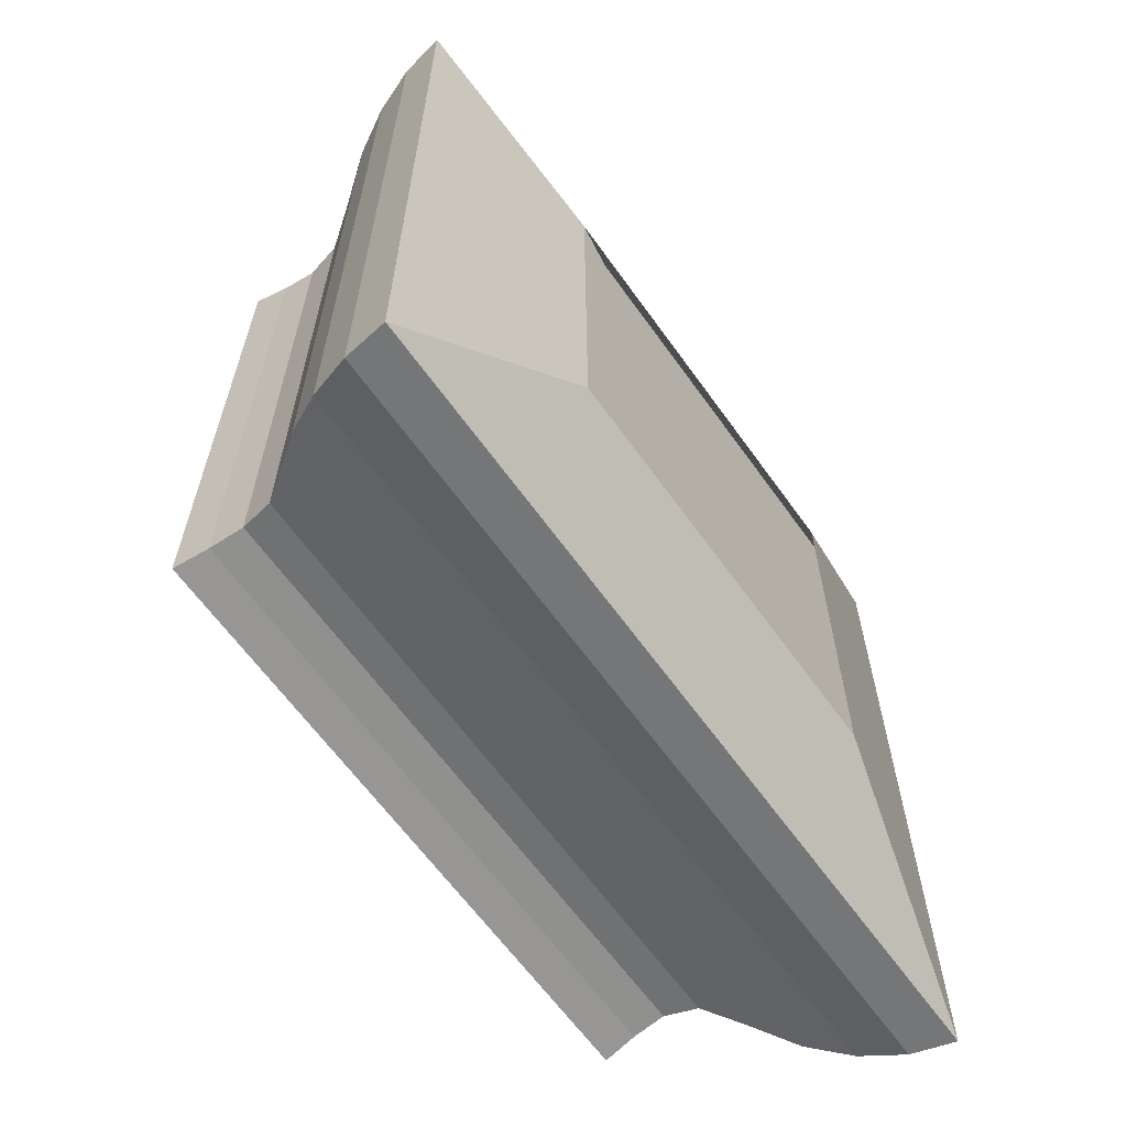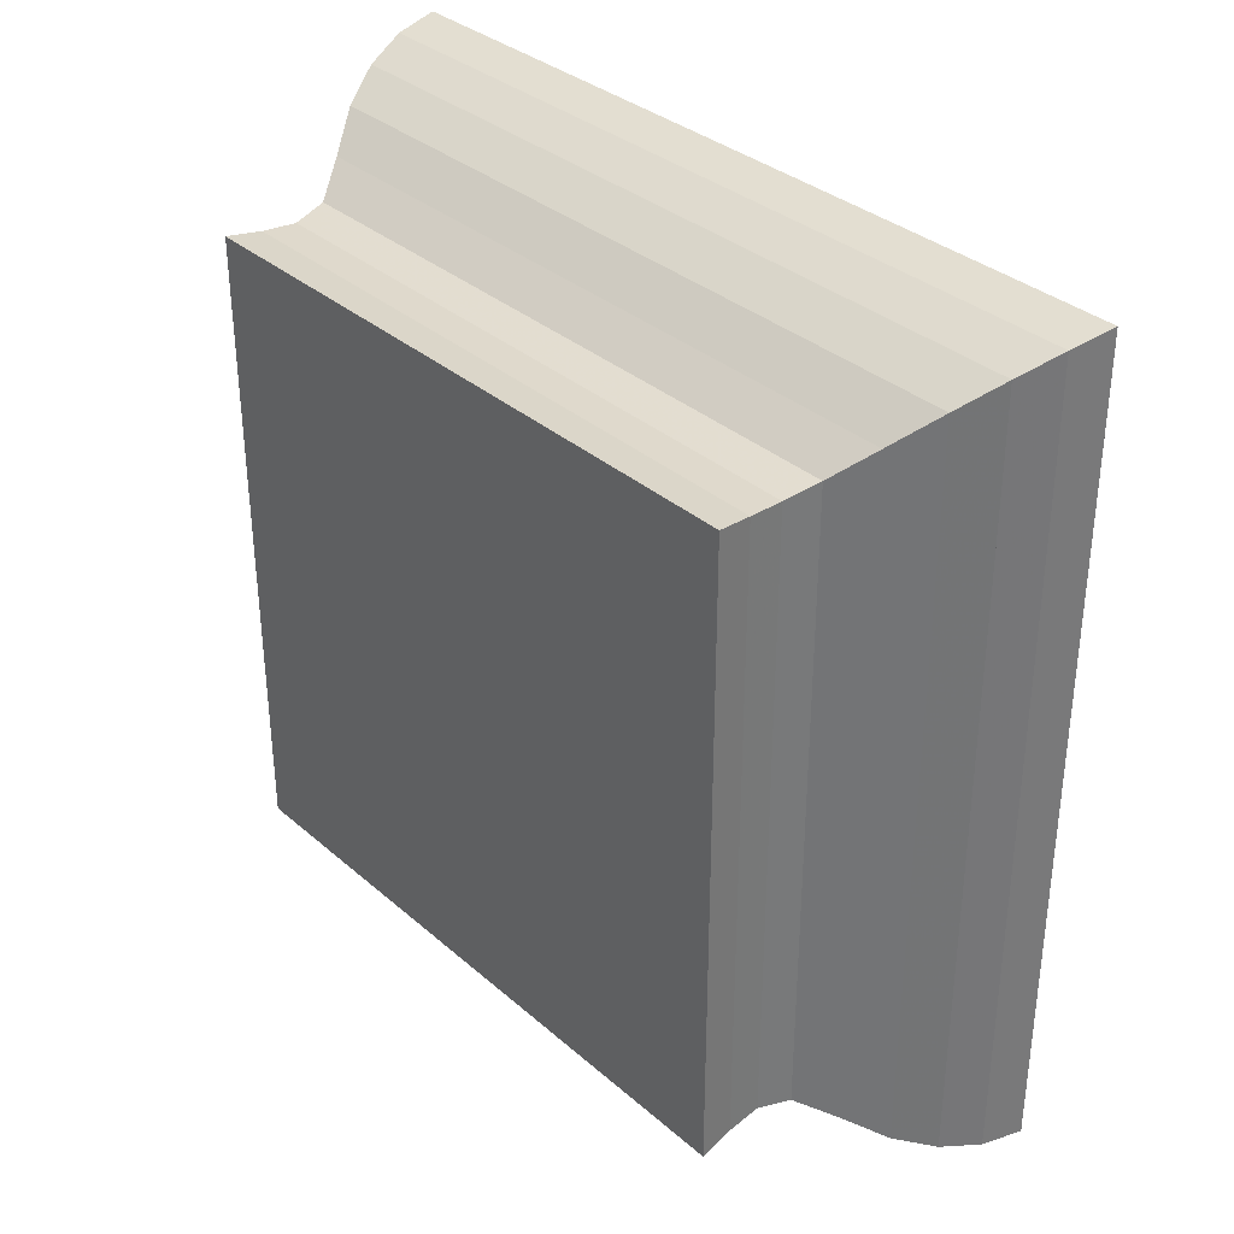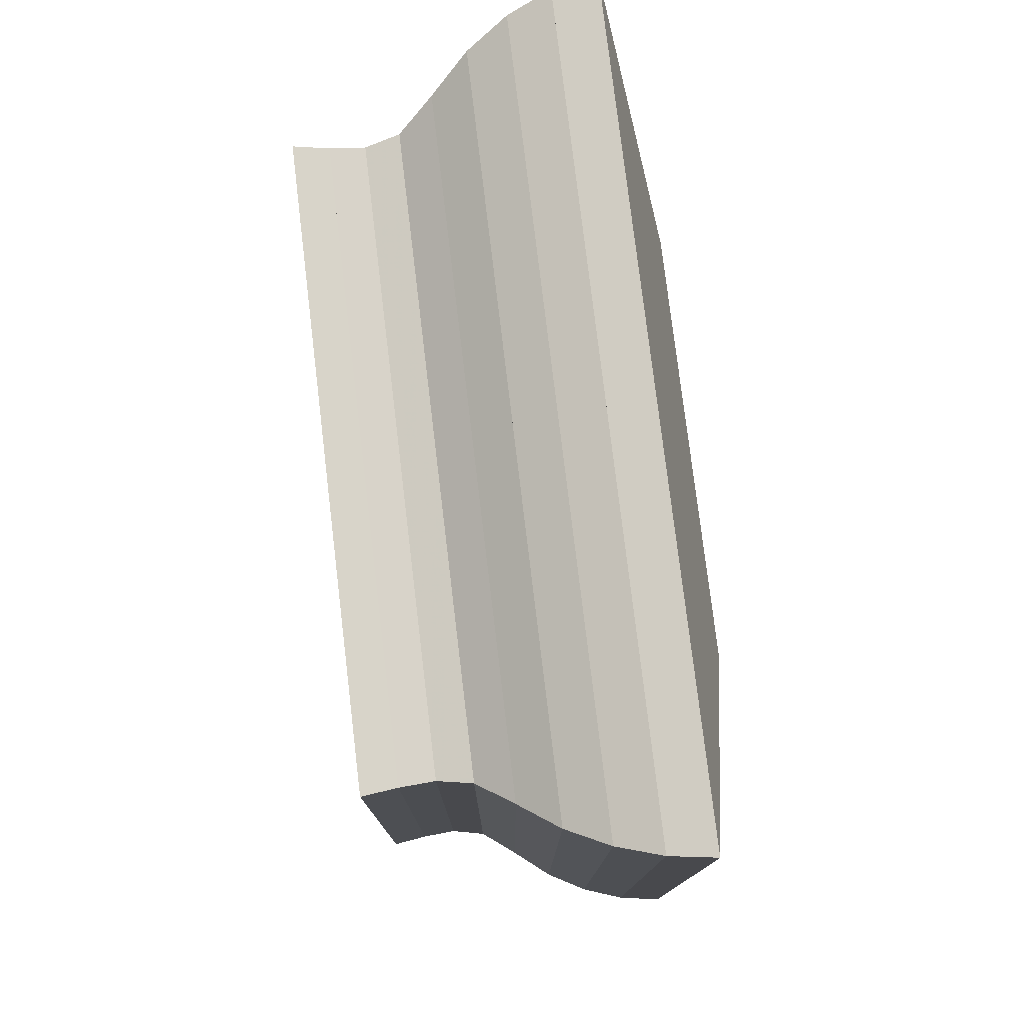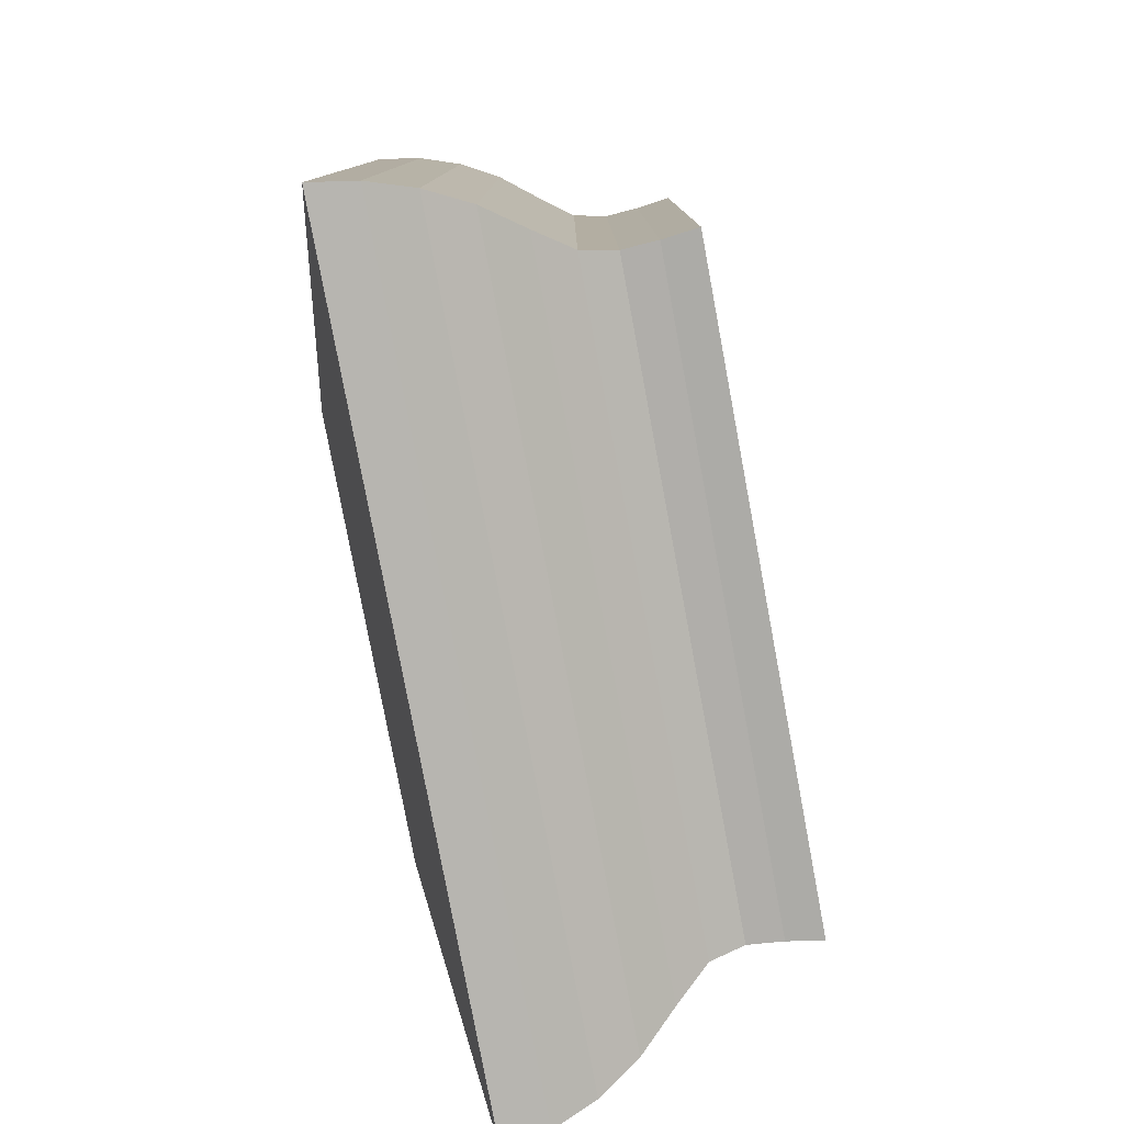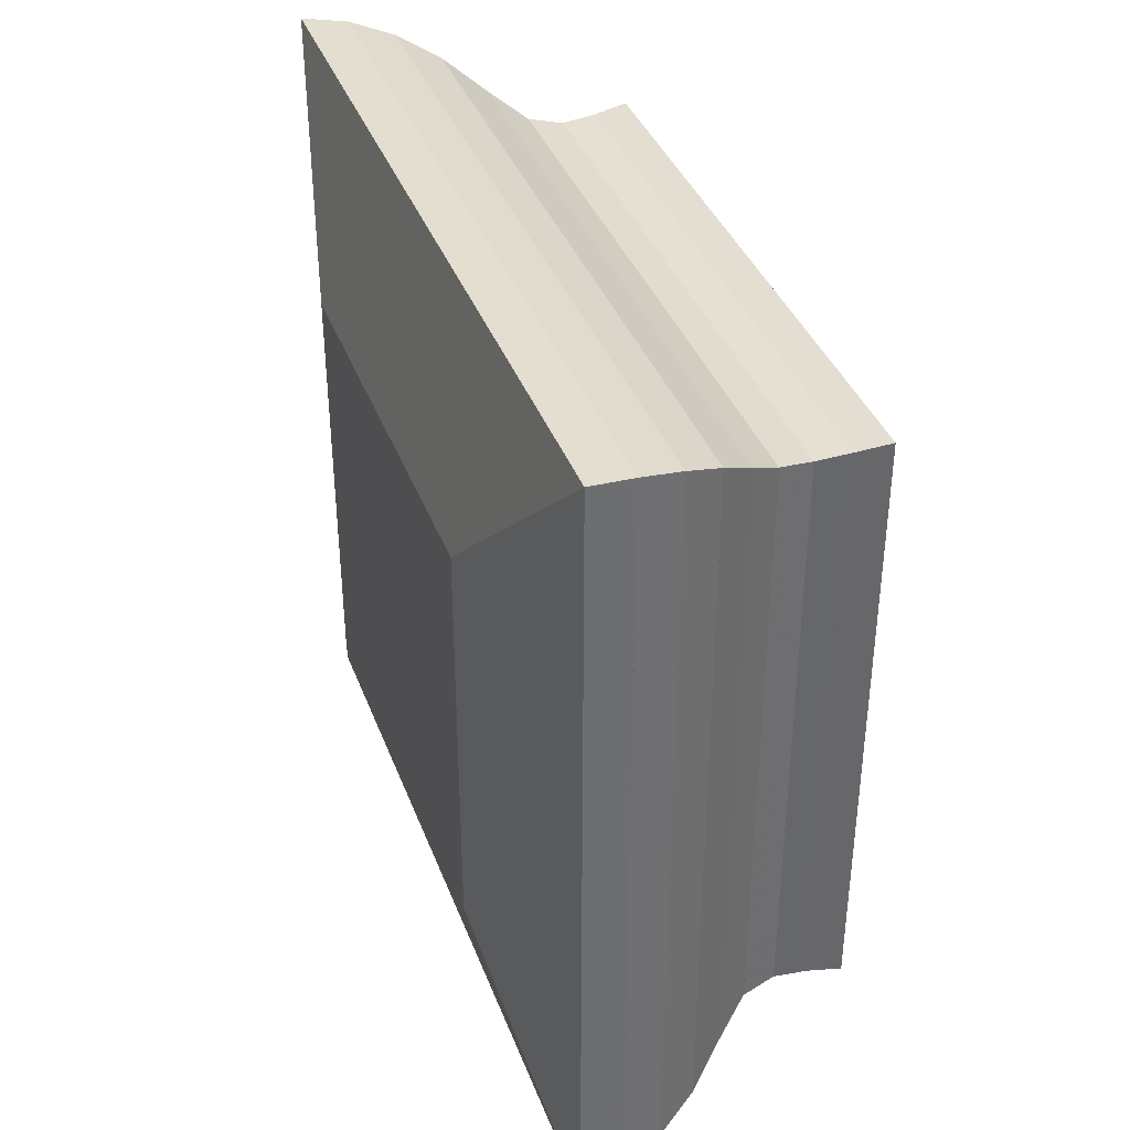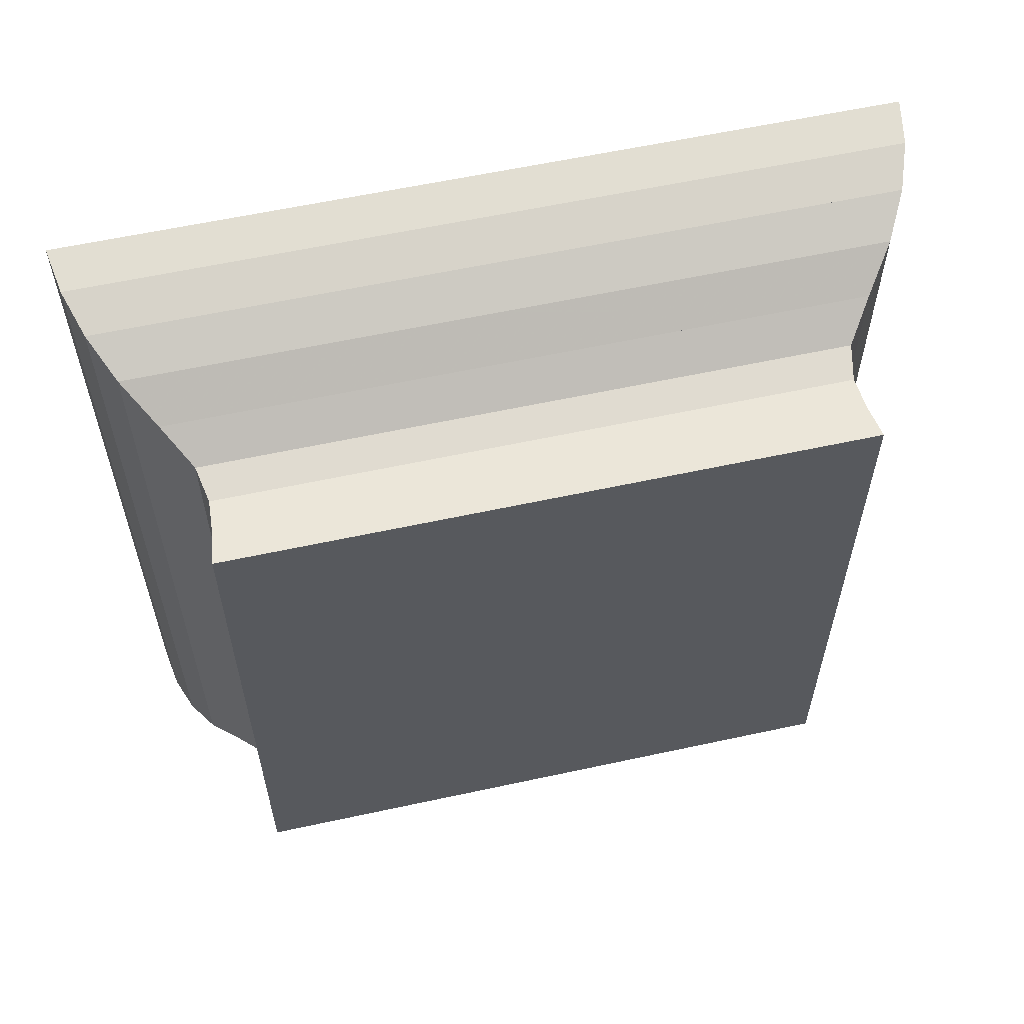
<metadata>
{"format":"obj","ext":"obj","renderer":"f3d","projection":"perspective","resolution":1024,"background":"white","views":[{"elev":-63.2,"azim":-144.5,"up":"+Y"},{"elev":34.2,"azim":139.1,"up":"+Y"},{"elev":77.5,"azim":173.2,"up":"+Y"},{"elev":-79.2,"azim":10.6,"up":"+Y"},{"elev":38.2,"azim":-19.4,"up":"+Z"},{"elev":59.4,"azim":77.4,"up":"+Z"}]}
</metadata>
<code>
v 0 -1 -1
v 0 -1 1
v 0 1 1
v 0 1 -1
v 0.2173 -1.956 -1.956
v 0.2173 -1.956 1.956
v 0.2173 1.956 1.956
v 0.2173 1.956 -1.956
v 0.4308 -1.922 -1.922
v 0.4308 -1.922 1.922
v 0.4308 1.922 1.922
v 0.4308 1.922 -1.922
v 0.6367 -1.853 -1.853
v 0.6367 -1.853 1.853
v 0.6367 1.853 1.853
v 0.6367 1.853 -1.853
v 0.8312 -1.75 -1.75
v 0.8312 -1.75 1.75
v 0.8312 1.75 1.75
v 0.8312 1.75 -1.75
v 1.01 -1.614 -1.614
v 1.01 -1.614 1.614
v 1.01 1.614 1.614
v 1.01 1.614 -1.614
v 1.177 -1.495 -1.495
v 1.177 -1.495 1.495
v 1.177 1.495 1.495
v 1.177 1.495 -1.495
v 1.339 -1.462 -1.462
v 1.339 -1.462 1.462
v 1.339 1.462 1.462
v 1.339 1.462 -1.462
v 1.503 -1.473 -1.473
v 1.503 -1.473 1.473
v 1.503 1.473 1.473
v 1.503 1.473 -1.473
v 1.669 -1.494 -1.494
v 1.669 -1.494 1.494
v 1.669 1.494 1.494
v 1.669 1.494 -1.494
f 1 2 4 5
f 5 6 7 8
f 5 6 2 1
f 6 7 3 2
f 7 8 4 3
f 8 5 1 4
f 9 10 11 12
f 9 10 6 5
f 10 11 7 6
f 11 12 8 7
f 12 9 5 8
f 13 14 15 16
f 13 14 10 9
f 14 15 11 10
f 15 16 12 11
f 16 13 9 12
f 17 18 19 20
f 17 18 14 13
f 18 19 15 14
f 19 20 16 15
f 20 17 13 16
f 21 22 23 24
f 21 22 18 17
f 22 23 19 18
f 23 24 20 19
f 24 21 17 20
f 25 26 27 28
f 25 26 22 21
f 26 27 23 22
f 27 28 24 23
f 28 25 21 24
f 29 30 31 32
f 29 30 26 25
f 30 31 27 26
f 31 32 28 27
f 32 29 25 28
f 33 34 35 36
f 33 34 30 29
f 34 35 31 30
f 35 36 32 31
f 36 33 29 32
f 37 38 39 40
f 37 38 34 33
f 38 39 35 34
f 39 40 36 35
f 40 37 33 36

</code>
